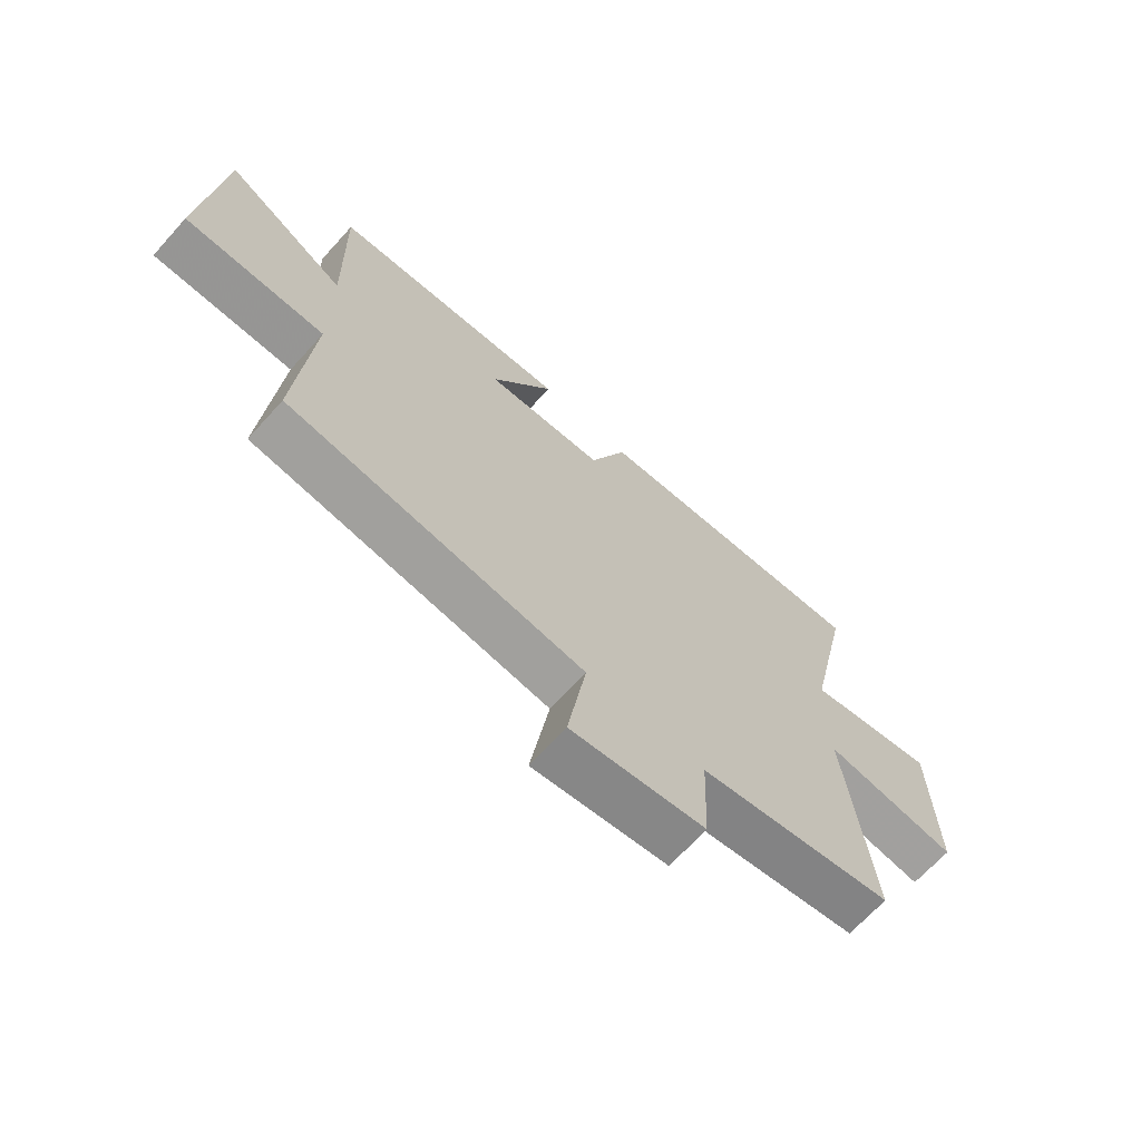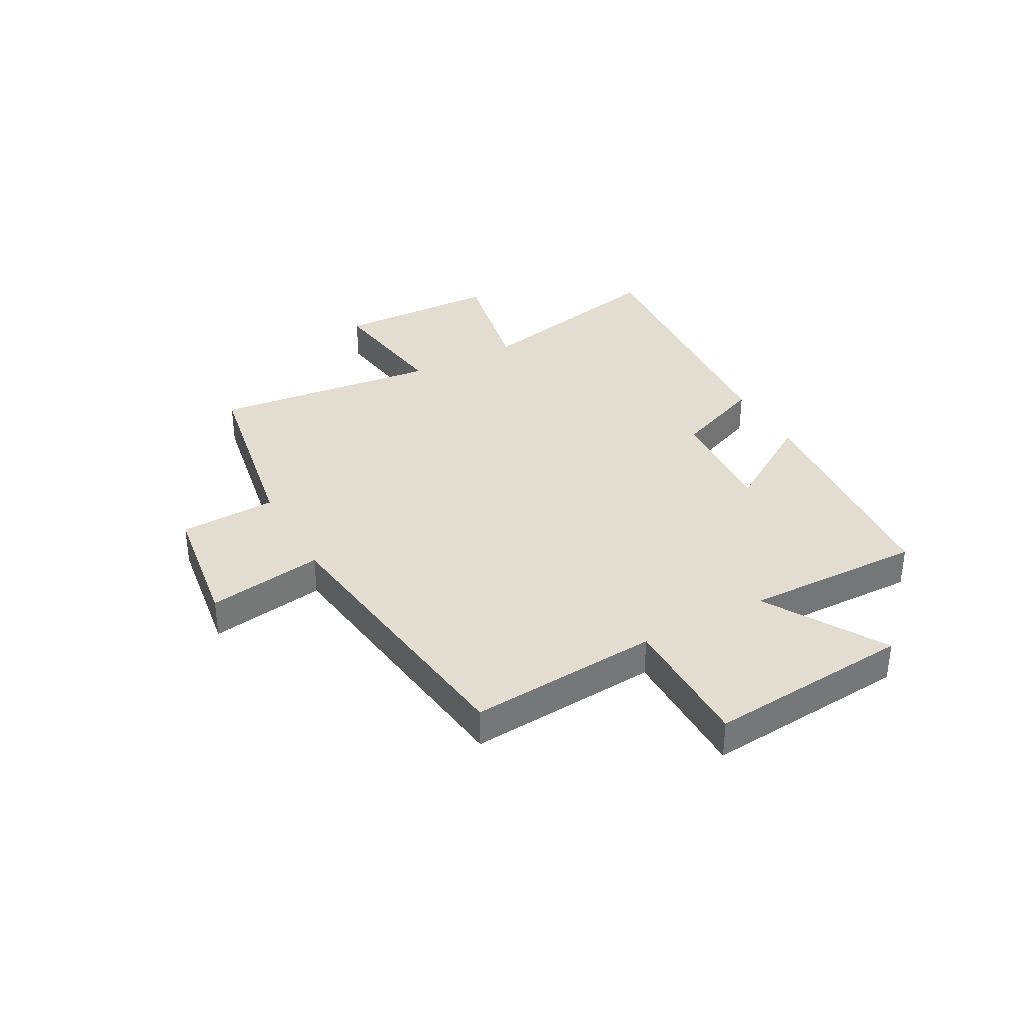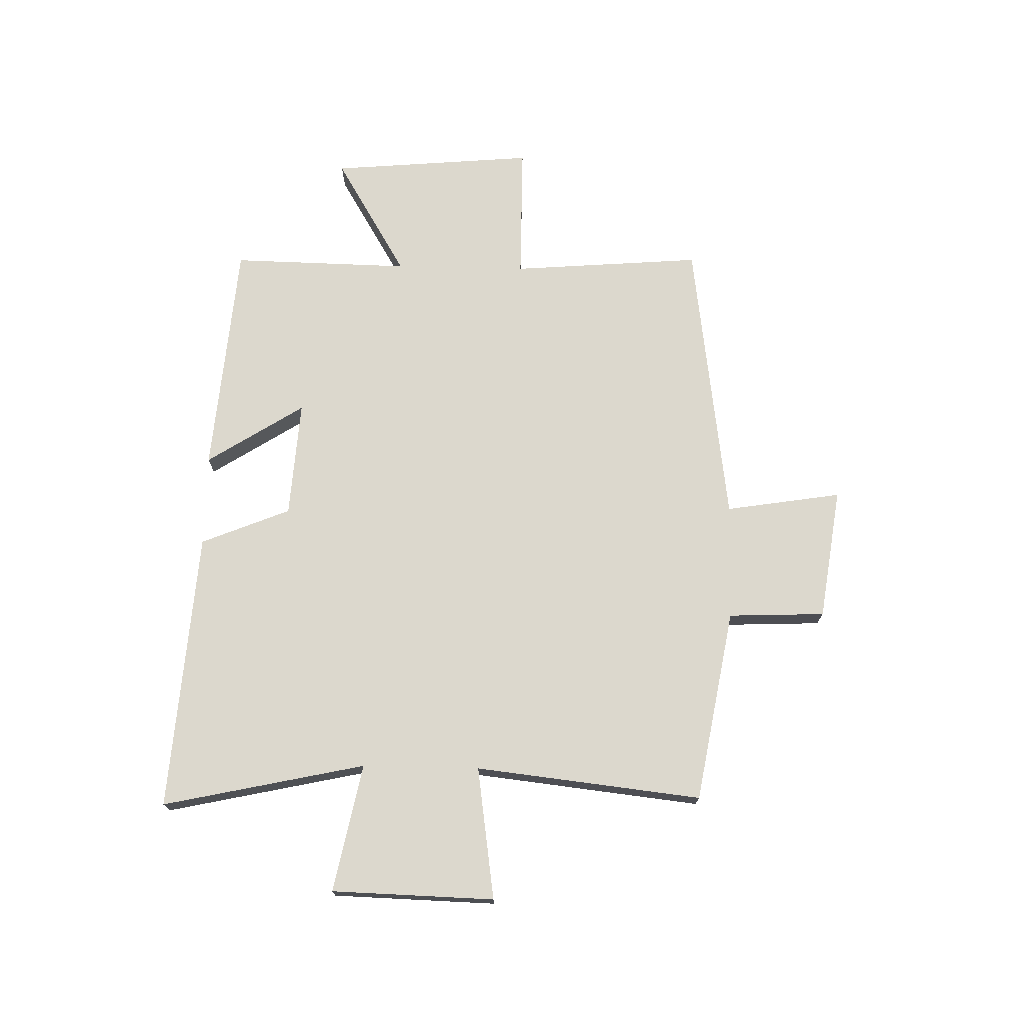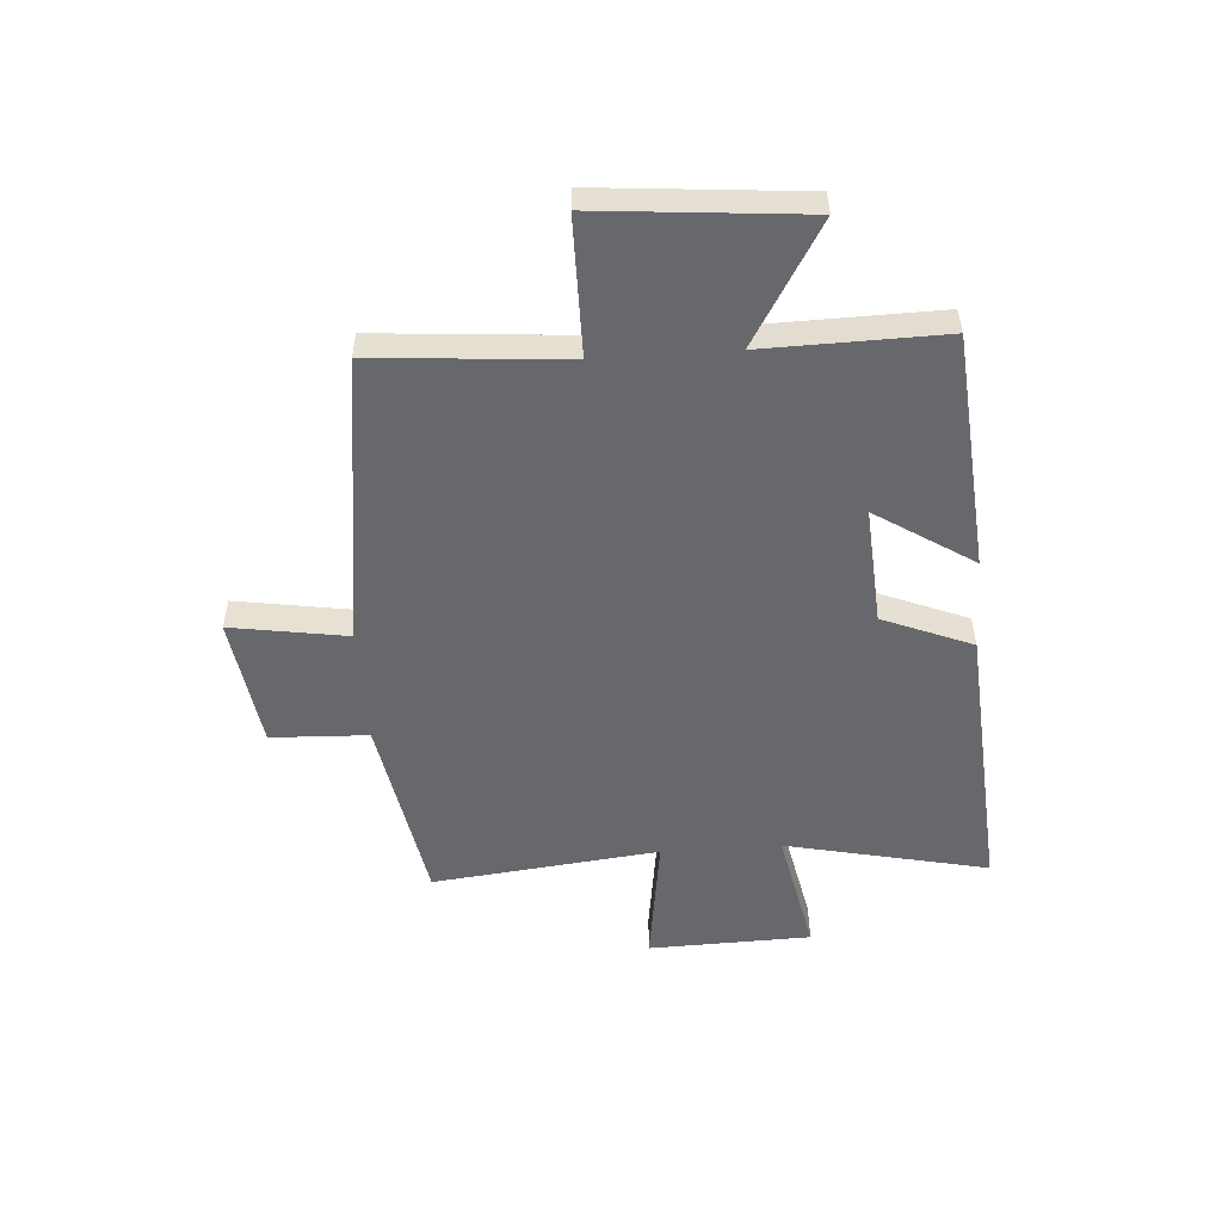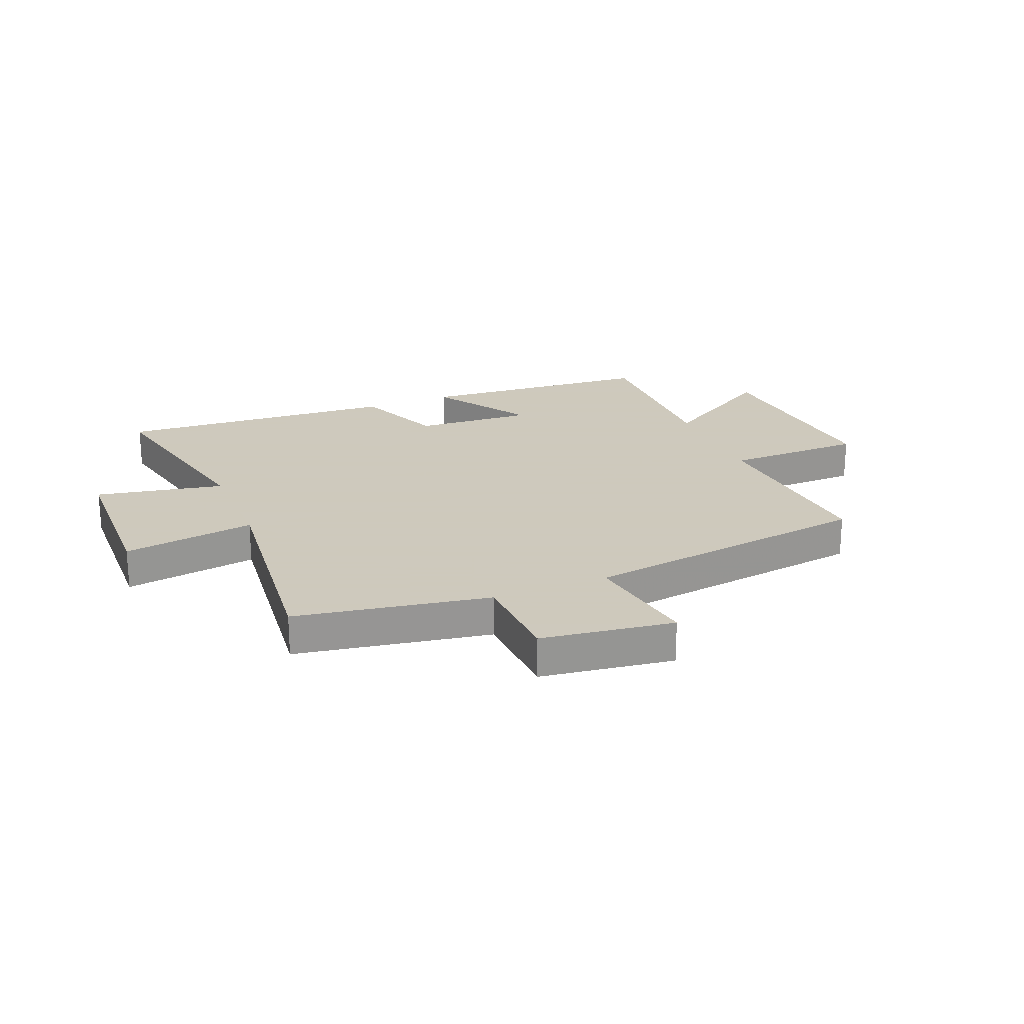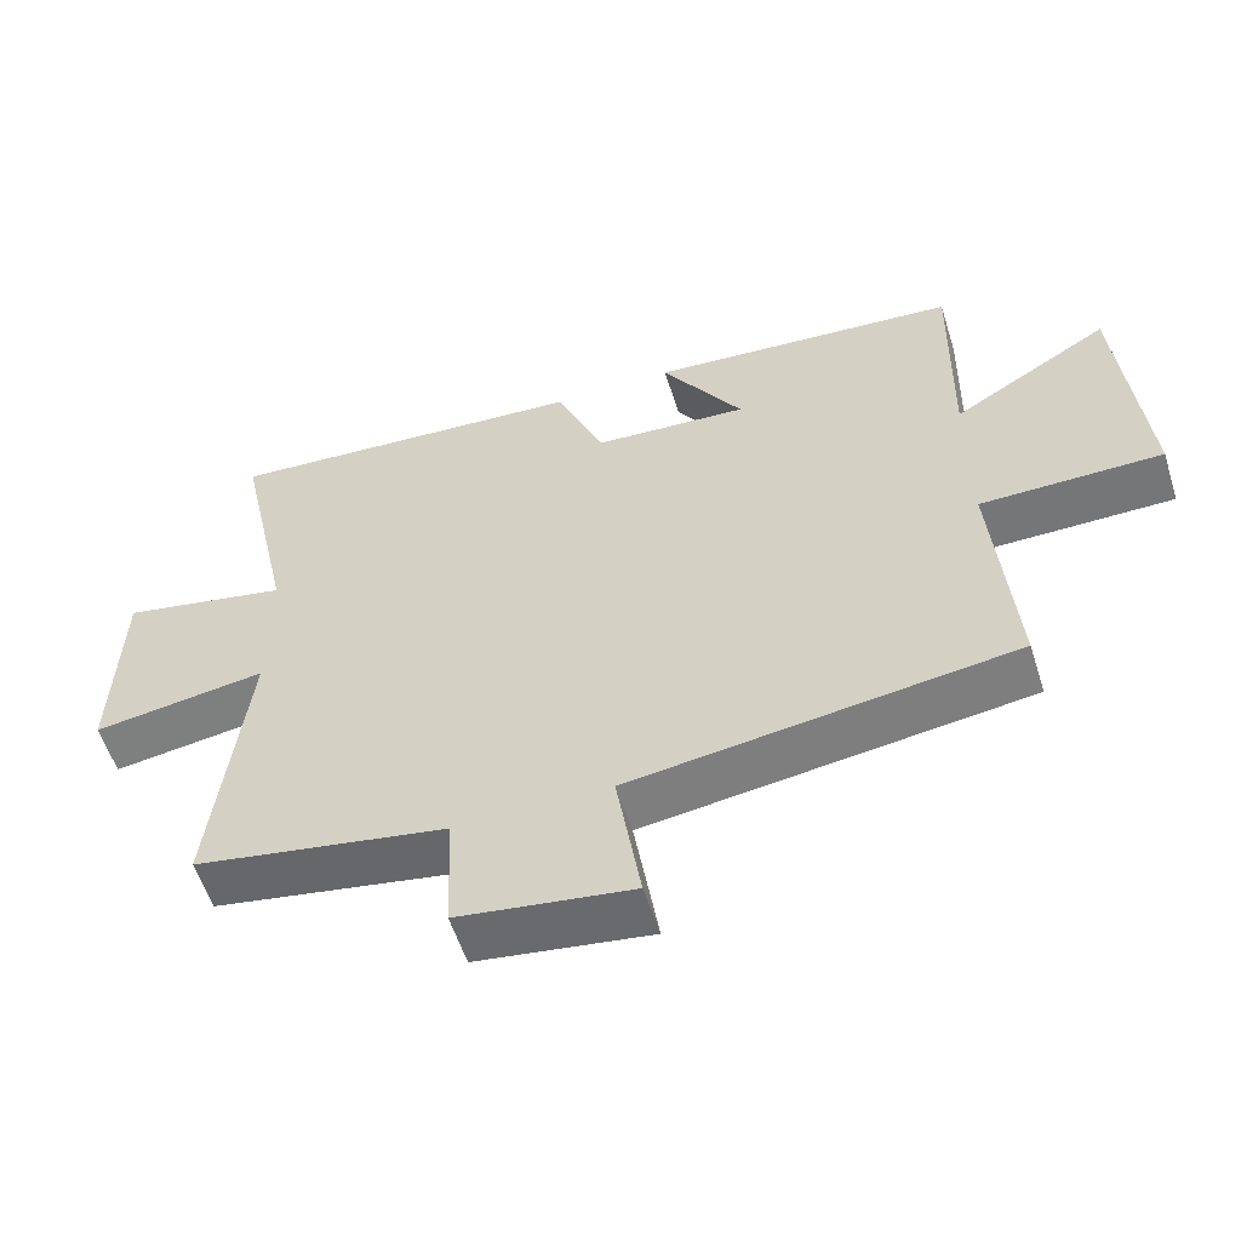
<metadata>
{"format":"obj","ext":"obj","renderer":"f3d","projection":"perspective","resolution":1024,"background":"white","views":[{"elev":-67.5,"azim":-42.1,"up":"+Z"},{"elev":35.2,"azim":-118.6,"up":"+Y"},{"elev":72.5,"azim":91.3,"up":"+Y"},{"elev":-52.4,"azim":-86.0,"up":"+Y"},{"elev":22.6,"azim":157.5,"up":"+Y"},{"elev":-56.7,"azim":-162.4,"up":"+Z"}]}
</metadata>
<code>
v -0.527 0.07 -0.431
v -0.5 0.07 -0.091
v -0.745 0.07 -0.09
v -0.713 0.07 0.274
v -0.5 0.07 0.147
v -0.506 0.07 0.465
v -0.085 0.07 0.5
v -0.196 0.07 0.327
v 0.014 0.07 0.341
v 0.079 0.07 0.5
v 0.579 0.07 0.536
v 0.5 0.07 0.175
v 0.728 0.07 0.221
v 0.736 0.07 -0.069
v 0.5 0.07 -0.035
v 0.545 0.07 -0.439
v 0.201 0.07 -0.5
v 0.194 0.07 -0.673
v -0.042 0.07 -0.707
v -0.009 0.07 -0.5
v -0.527 0 -0.431
v -0.5 0 -0.091
v -0.745 0 -0.09
v -0.713 0 0.274
v -0.5 0 0.147
v -0.506 0 0.465
v -0.085 0 0.5
v -0.196 0 0.327
v 0.014 0 0.341
v 0.079 0 0.5
v 0.579 0 0.536
v 0.5 0 0.175
v 0.728 0 0.221
v 0.736 0 -0.069
v 0.5 0 -0.035
v 0.545 0 -0.439
v 0.201 0 -0.5
v 0.194 0 -0.673
v -0.042 0 -0.707
v -0.009 0 -0.5
f 17 18 19 20
f 15 16 17 20
f 15 20 1 2
f 12 13 14 15
f 12 15 2 3
f 9 10 11 12
f 8 9 12 3
f 5 6 7 8
f 5 8 3
f 3 4 5
f 40 39 38 37
f 40 37 36 35
f 22 21 40 35
f 35 34 33 32
f 23 22 35 32
f 32 31 30 29
f 23 32 29 28
f 28 27 26 25
f 23 28 25
f 25 24 23
f 1 21 22 2
f 2 22 23 3
f 3 23 24 4
f 4 24 25 5
f 5 25 26 6
f 6 26 27 7
f 7 27 28 8
f 8 28 29 9
f 9 29 30 10
f 10 30 31 11
f 11 31 32 12
f 12 32 33 13
f 13 33 34 14
f 14 34 35 15
f 15 35 36 16
f 16 36 37 17
f 17 37 38 18
f 18 38 39 19
f 19 39 40 20
f 20 40 21 1

</code>
